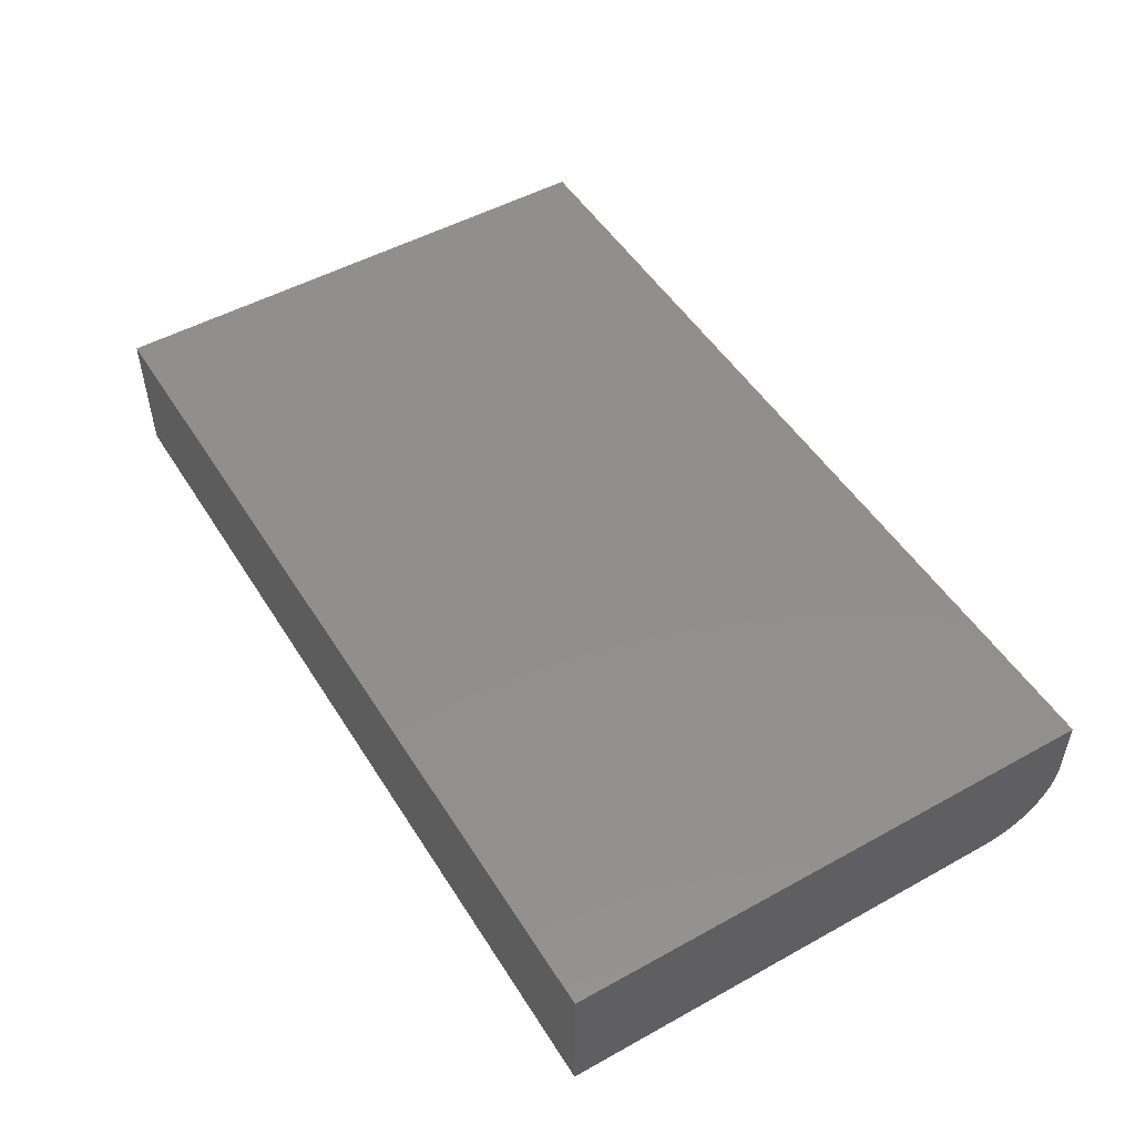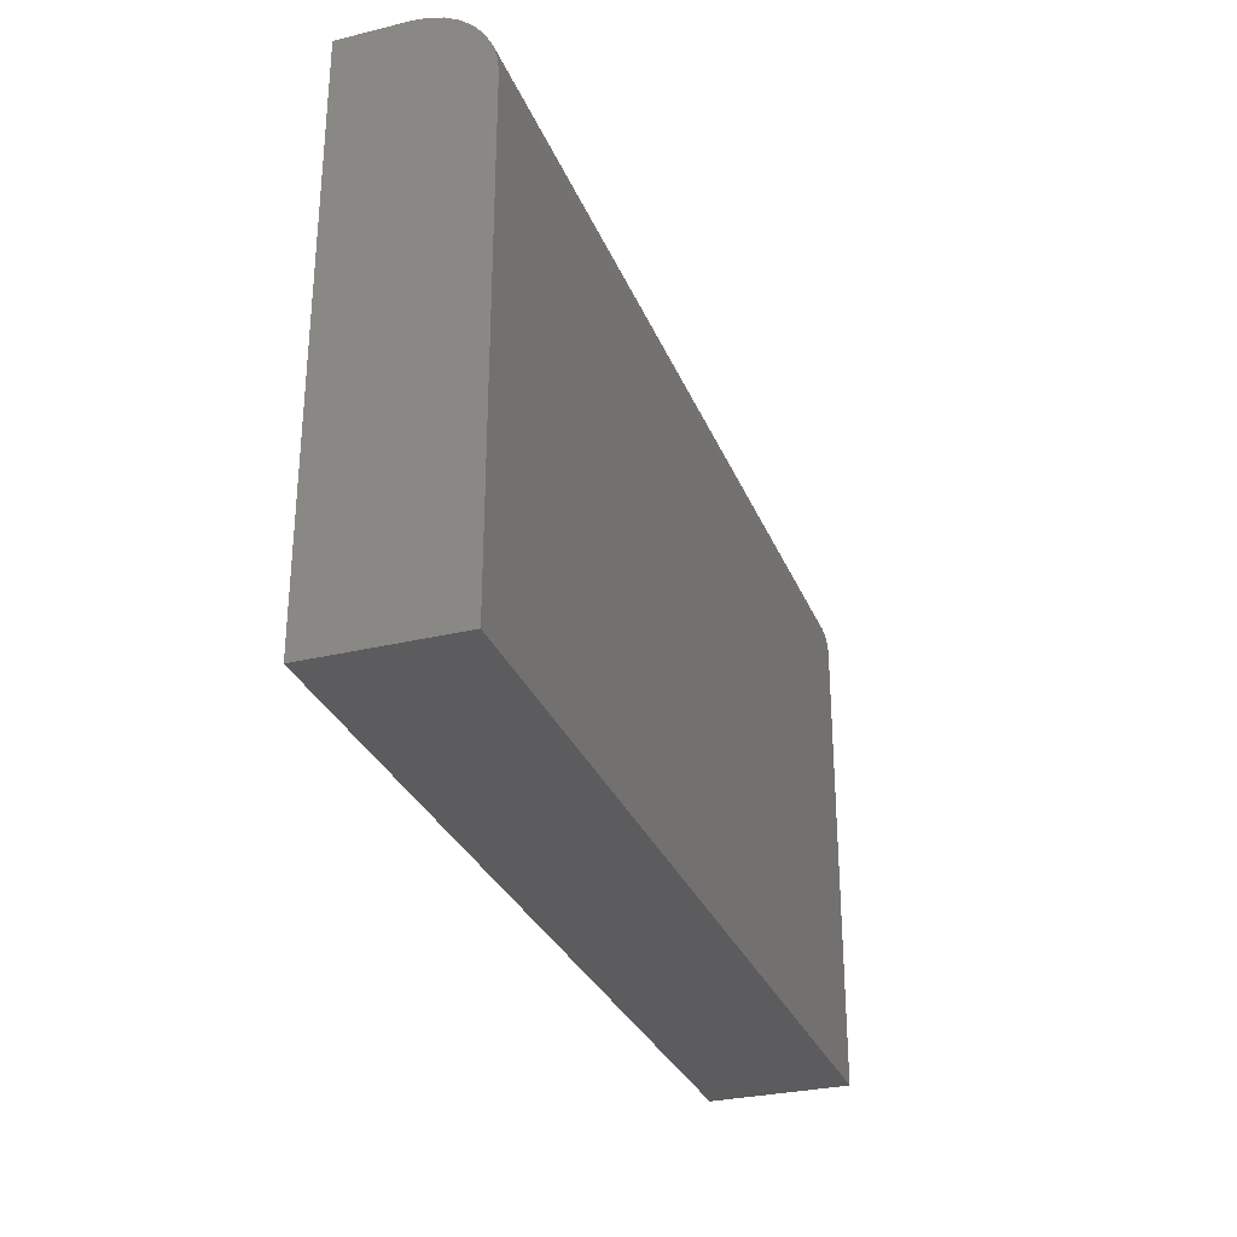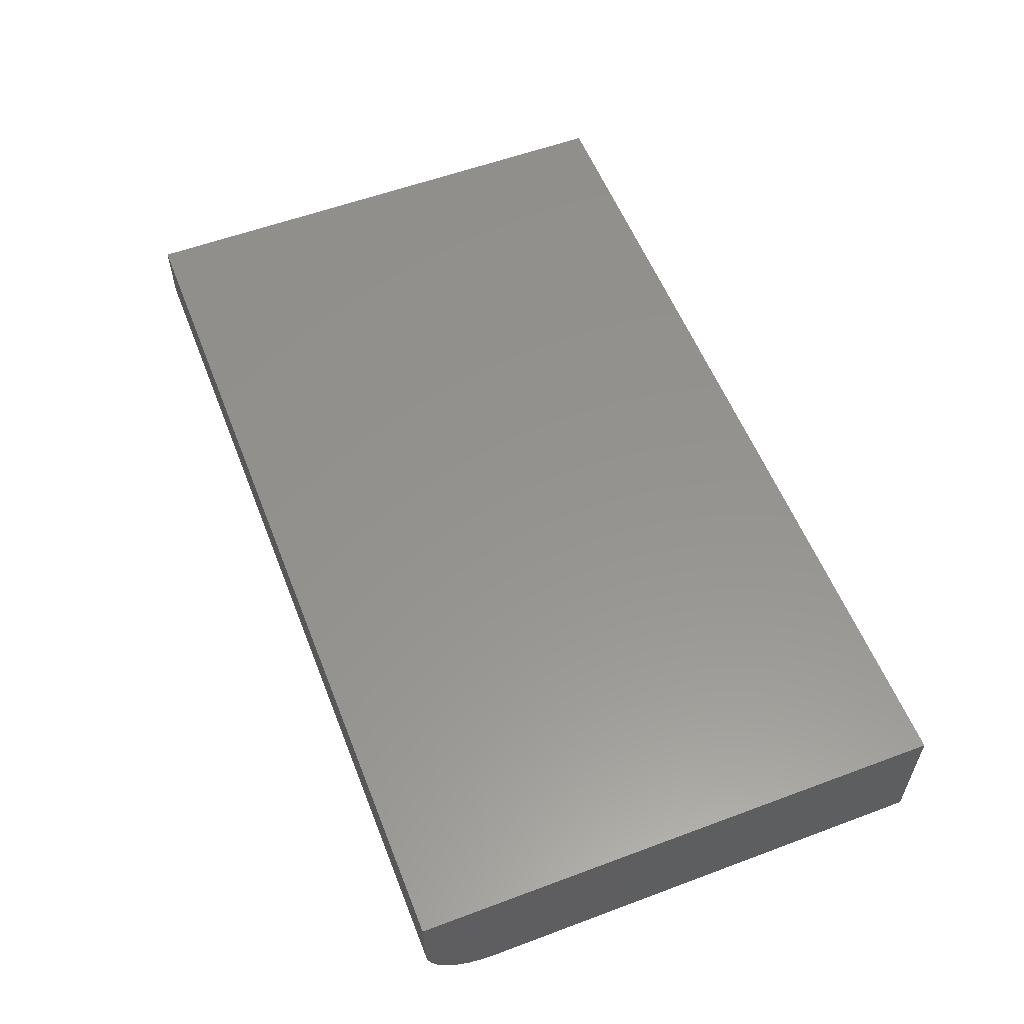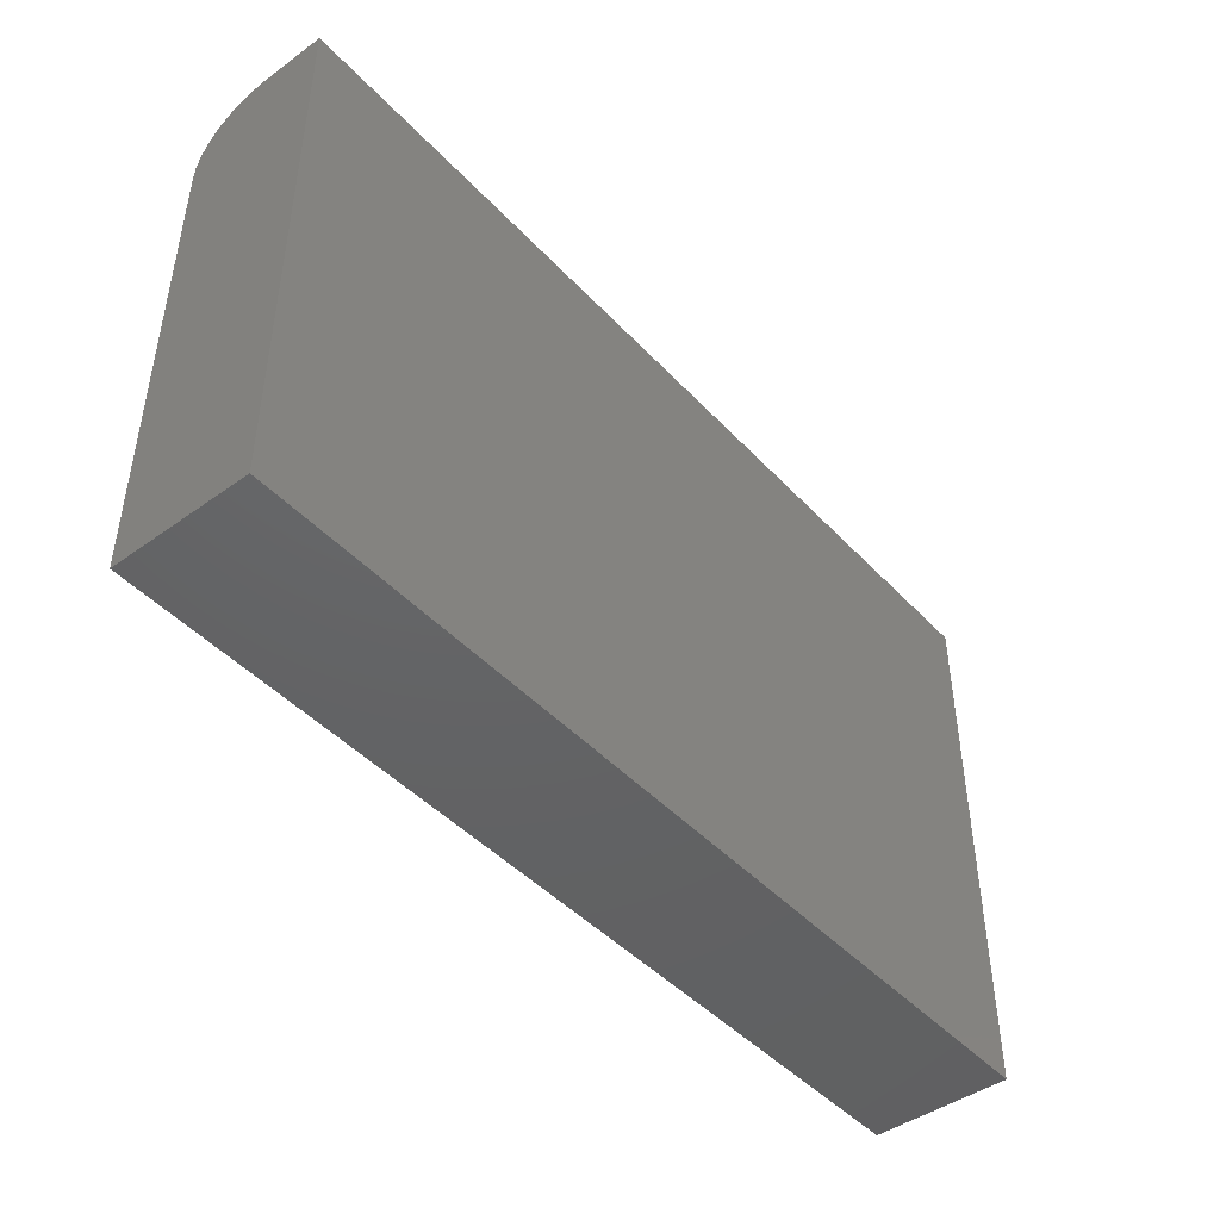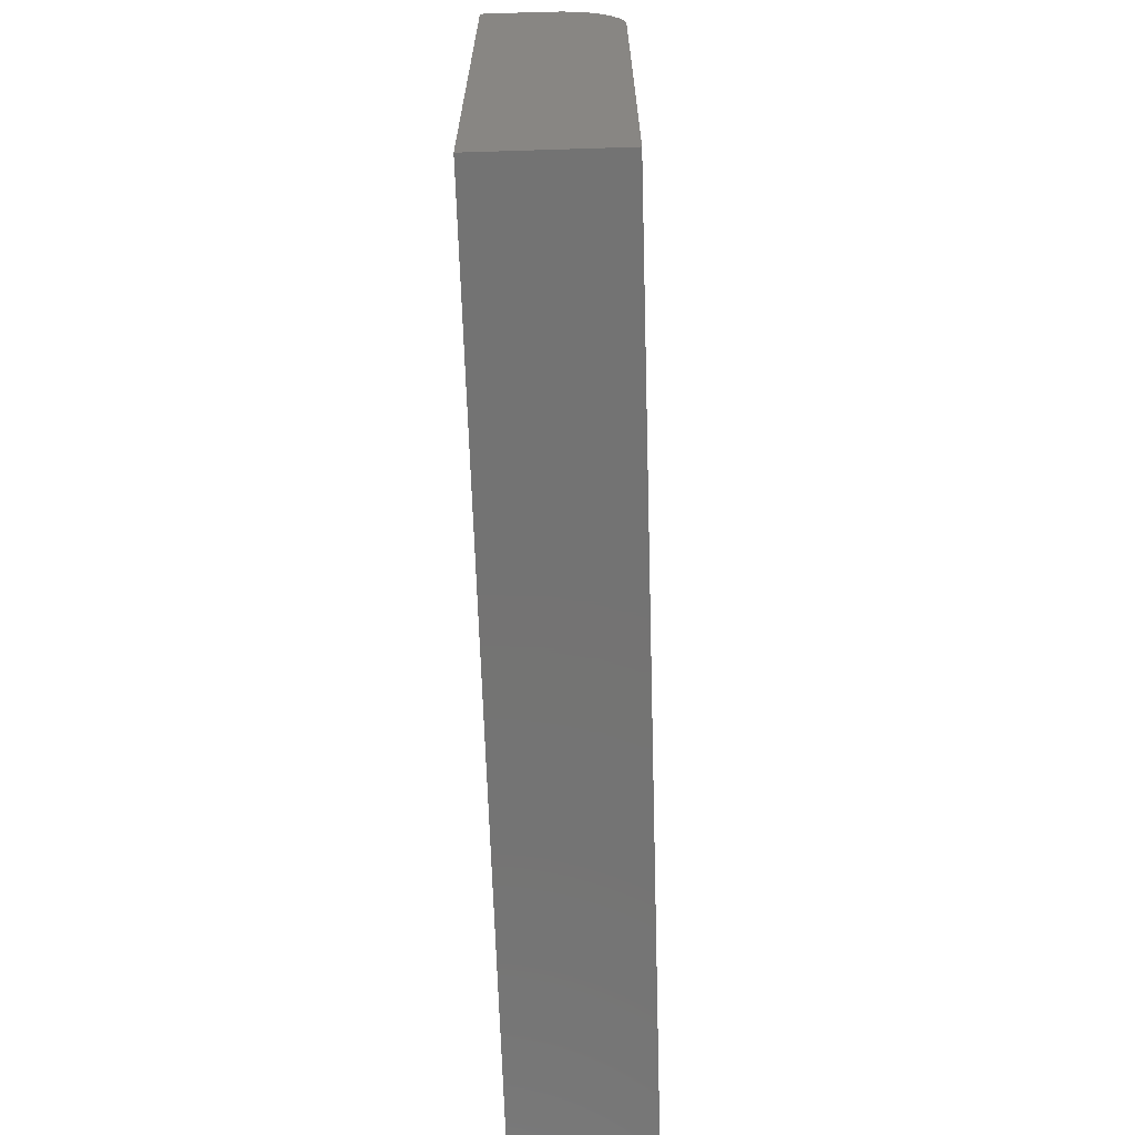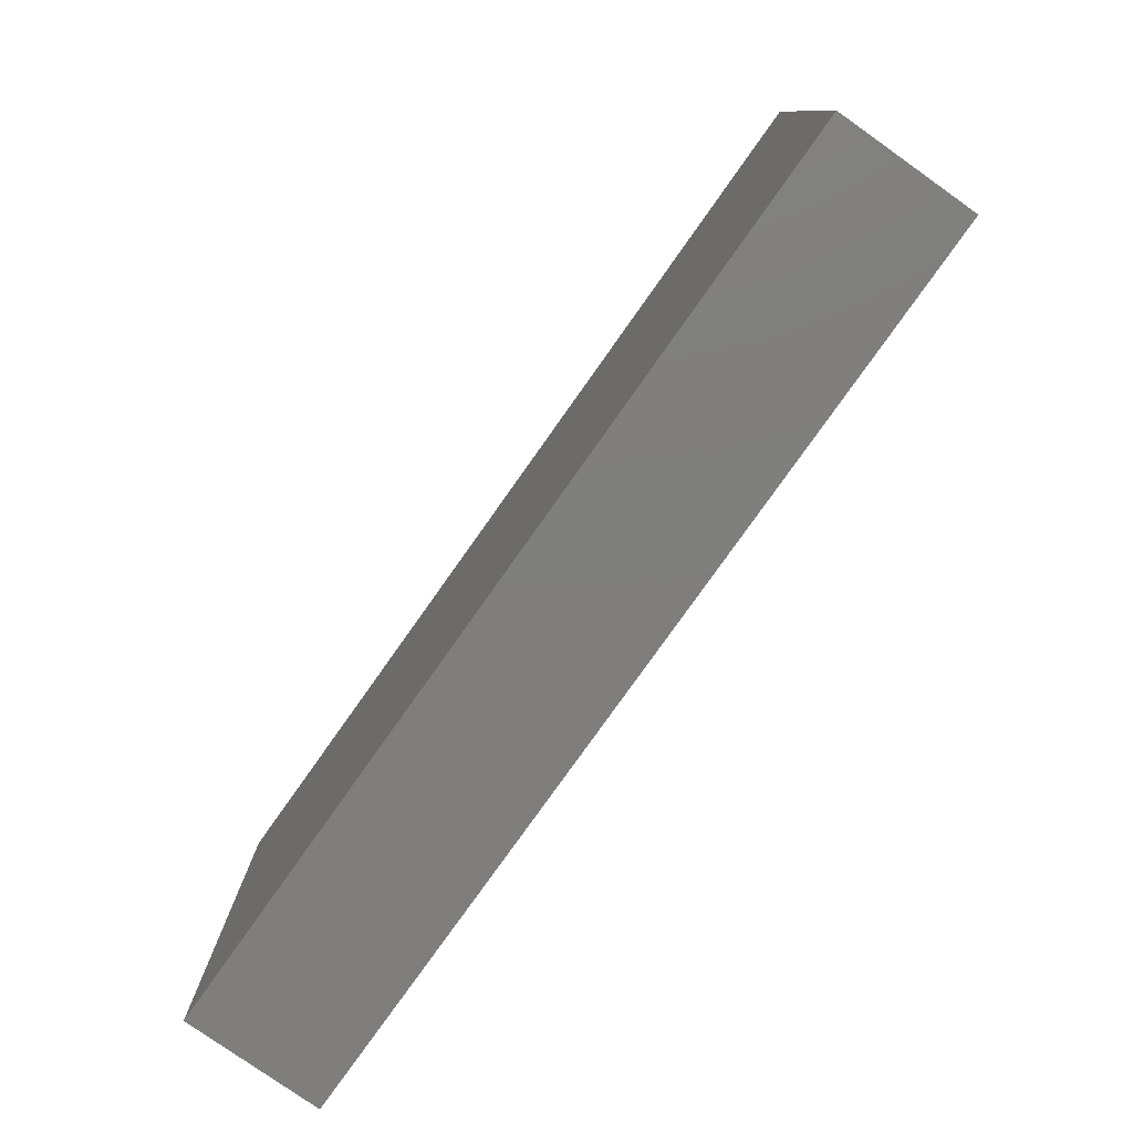
<metadata>
{"format":"stl","ext":"stl","renderer":"f3d","projection":"perspective","resolution":1024,"background":"white","views":[{"elev":50.4,"azim":58.8,"up":"+Z"},{"elev":-30.0,"azim":109.4,"up":"+Y"},{"elev":56.6,"azim":-111.3,"up":"+Z"},{"elev":-45.2,"azim":-50.3,"up":"+Y"},{"elev":-65.6,"azim":91.8,"up":"+Y"},{"elev":-78.6,"azim":-125.3,"up":"+Y"}]}
</metadata>
<code>
# stl→obj: 24 verts, 44 faces
v -0.1328 -0.09375 0
v -0.1328 0.3563 0
v 0.75 -0.09375 0
v 0.75 0.3563 0
v -0.1328 0.4266 0.07031
v -0.1328 0.4253 0.0566
v -0.1328 0.4266 0.1328
v -0.1328 -0.09375 0.1328
v -0.1328 0.4213 0.04341
v -0.1328 0.4148 0.03125
v -0.1328 0.4061 0.02059
v -0.1328 0.3954 0.01185
v -0.1328 0.3832 0.005352
v -0.1328 0.37 0.001351
v 0.75 0.4266 0.1328
v 0.75 0.4266 0.07031
v 0.75 -0.09375 0.1328
v 0.75 0.37 0.001351
v 0.75 0.3832 0.005352
v 0.75 0.3954 0.01185
v 0.75 0.4061 0.02059
v 0.75 0.4148 0.03125
v 0.75 0.4213 0.04341
v 0.75 0.4253 0.0566
f 1 2 3
f 3 2 4
f 5 6 7
f 2 1 8
f 2 8 7
f 2 7 6
f 2 6 9
f 2 9 10
f 2 10 11
f 2 11 12
f 2 12 13
f 2 13 14
f 15 16 7
f 7 16 5
f 15 17 3
f 15 3 4
f 15 4 18
f 15 18 19
f 15 19 20
f 15 20 21
f 15 21 22
f 15 22 23
f 15 23 24
f 15 24 16
f 4 2 18
f 18 2 14
f 18 14 19
f 19 14 13
f 19 13 20
f 20 13 12
f 20 12 21
f 21 12 11
f 21 11 22
f 22 11 10
f 22 10 23
f 23 10 9
f 23 9 24
f 24 9 6
f 24 6 16
f 16 6 5
f 8 17 7
f 7 17 15
f 8 1 17
f 17 1 3

</code>
